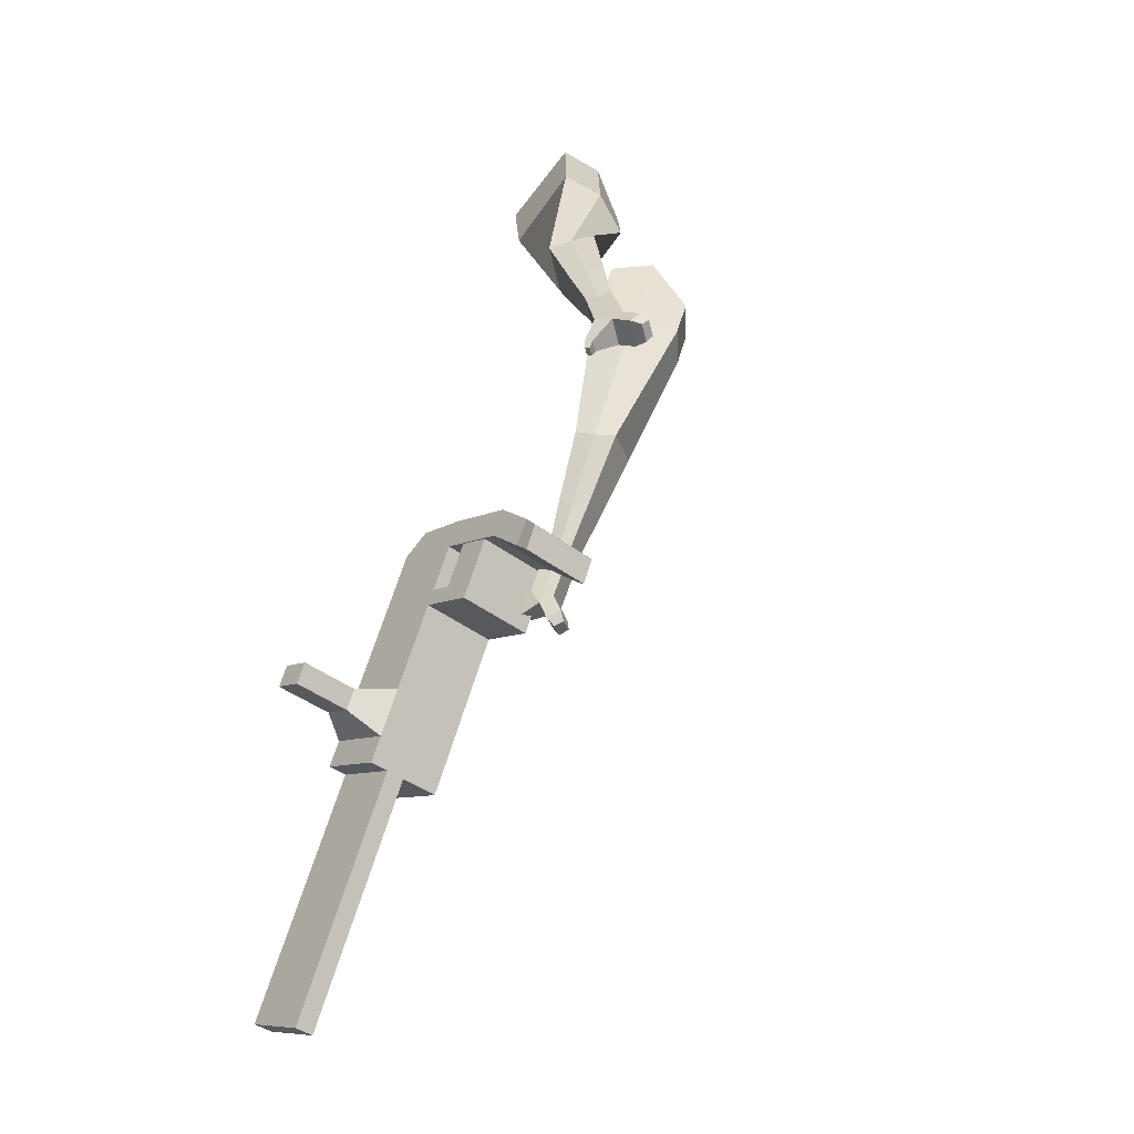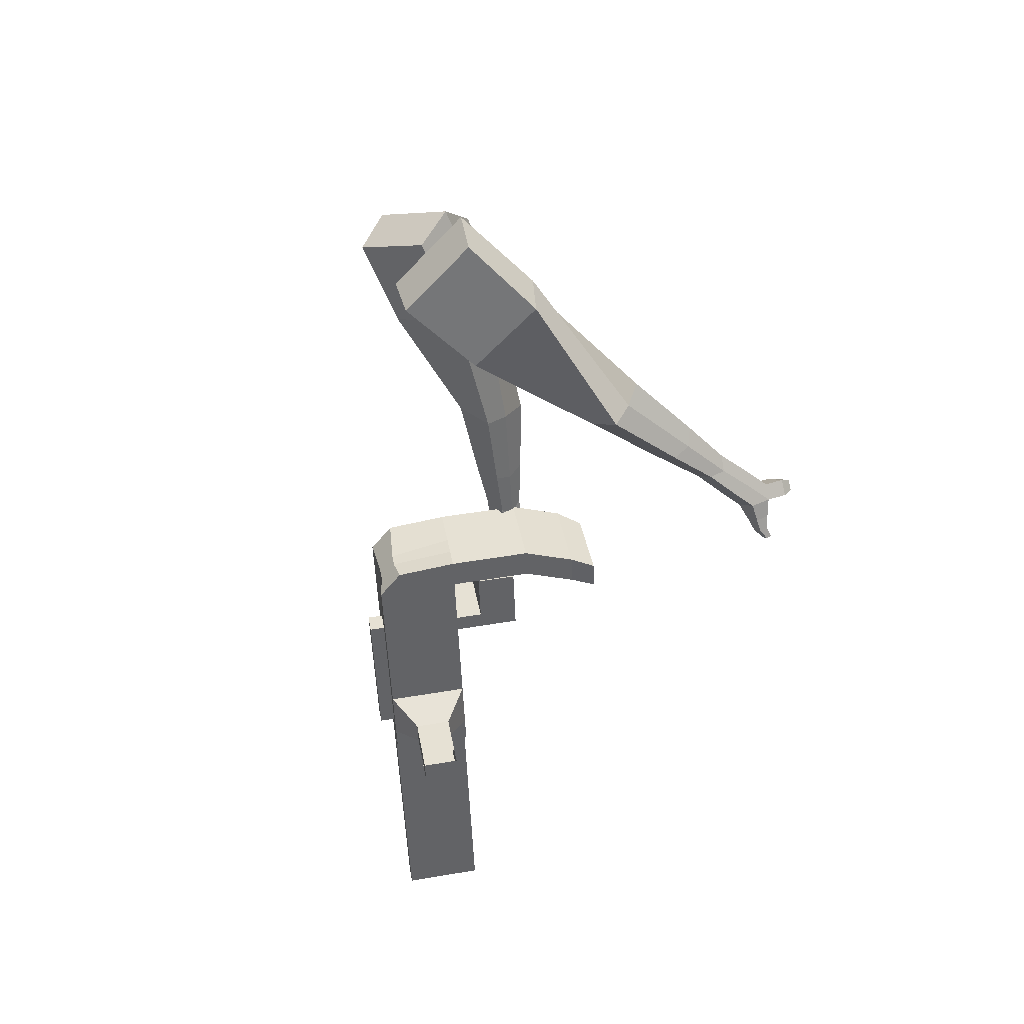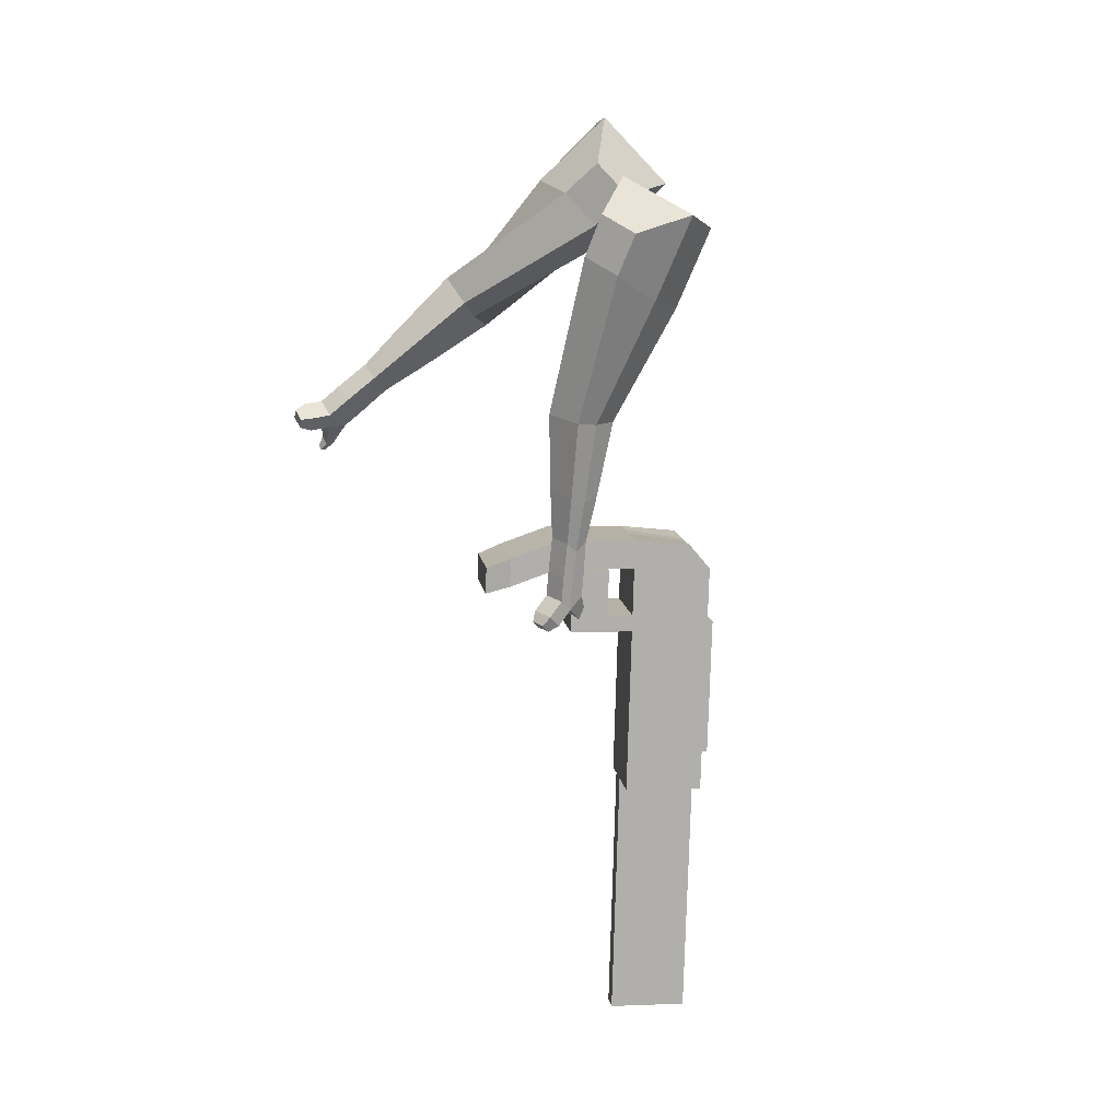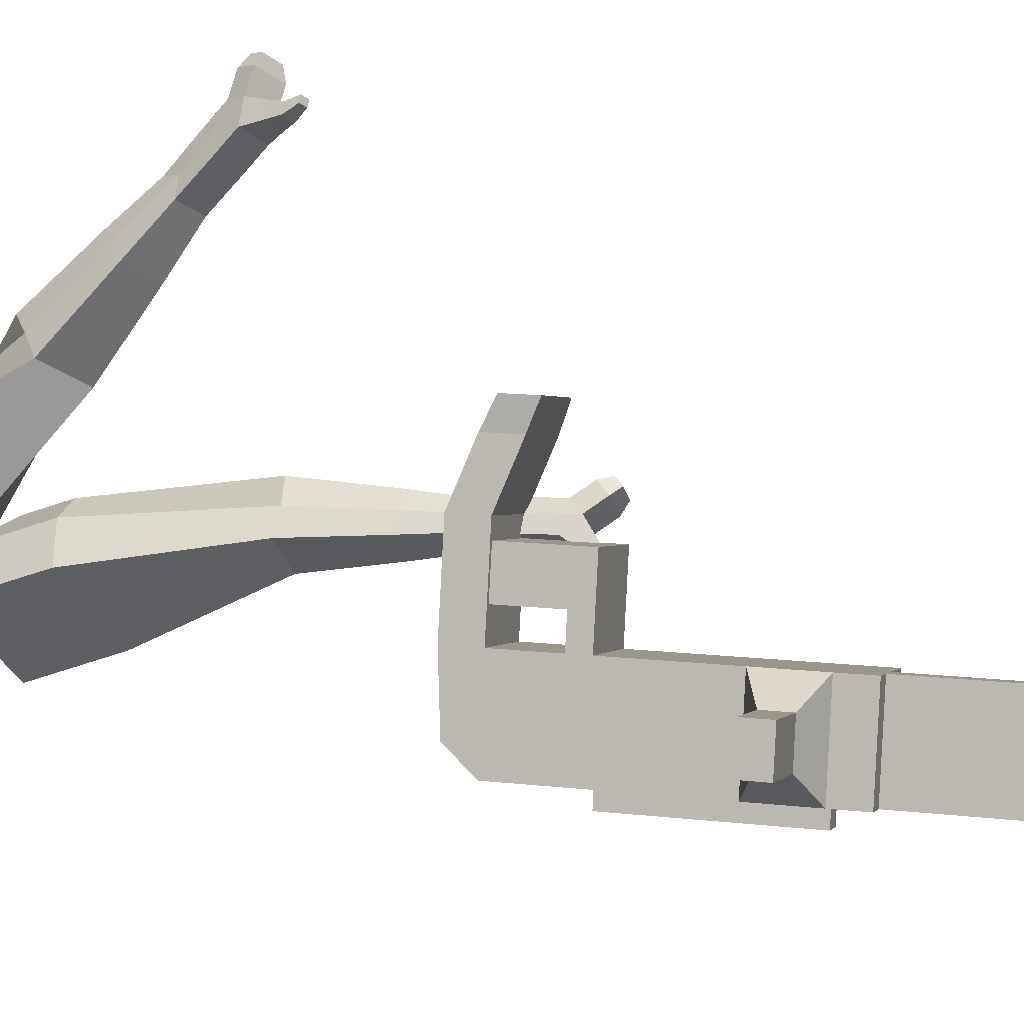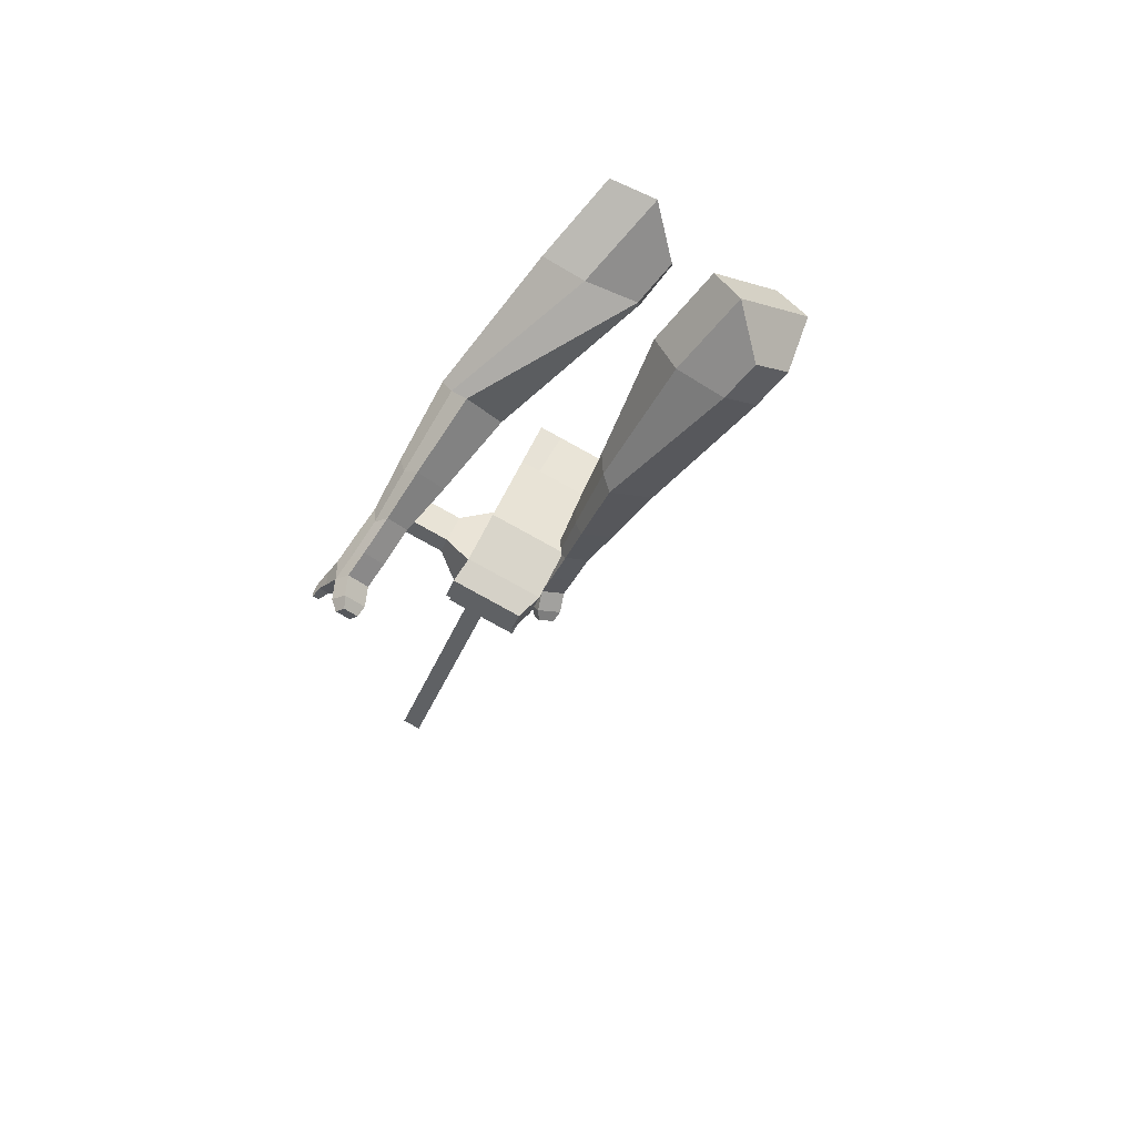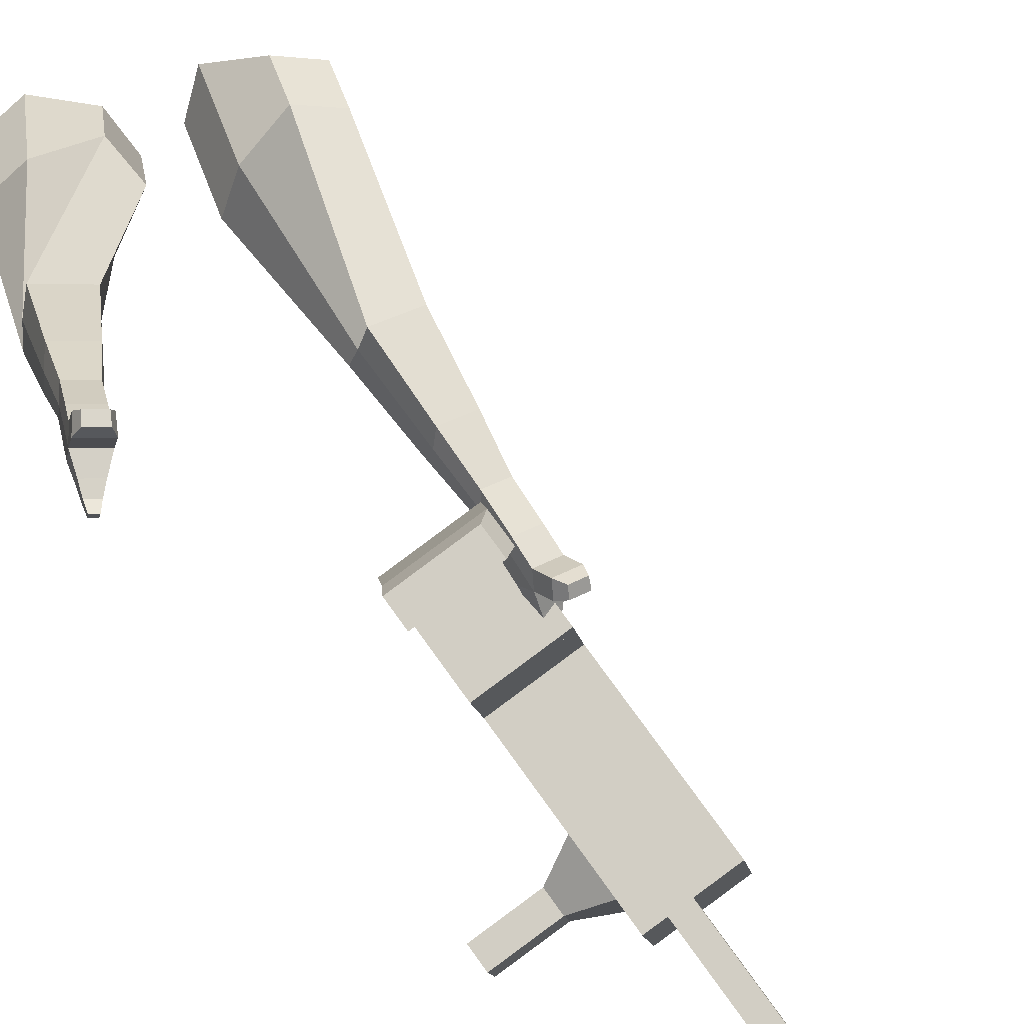
<metadata>
{"format":"obj","ext":"obj","renderer":"f3d","projection":"perspective","resolution":1024,"background":"white","views":[{"elev":-10.9,"azim":128.1,"up":"+Z"},{"elev":60.5,"azim":64.6,"up":"+Z"},{"elev":-8.7,"azim":-113.8,"up":"+Z"},{"elev":-13.5,"azim":84.3,"up":"+Y"},{"elev":46.5,"azim":-174.4,"up":"+Z"},{"elev":64.5,"azim":124.7,"up":"+Y"}]}
</metadata>
<code>
o Cube.046_Cube.010
v 118.4 232.5 -1153
v 60.48 19.9 -1147
v 191.8 206.9 -1359
v 133.9 -5.726 -1353
v -81.19 284.7 -1230
v -139.1 72.16 -1224
v -7.76 259.1 -1436
v -65.68 46.54 -1430
v 17.3 267.8 -868.6
v -40.62 55.17 -862.8
v -240.2 107.4 -940.3
v -182.3 320 -946.1
v -28.45 283.7 -740.1
v -86.37 71.14 -734.3
v -285.9 123.4 -811.8
v -228 336 -817.6
v -55.48 293.1 -664.2
v -92.94 136.9 -672.6
v -292.5 189.2 -750.1
v -255.1 345.4 -741.7
v 29.29 495.6 -745.8
v -170.3 547.9 -823.4
v 2.264 505.1 -669.9
v -197.3 557.3 -747.5
v 33.08 262.2 -912.9
v -24.84 49.67 -907.1
v -166.5 314.5 -990.4
v -224.4 101.9 -984.6
v 36.42 337.9 -870.5
v -163.2 390.2 -948
v 52.19 332.4 -914.8
v -147.4 384.7 -992.3
v 64.16 439.7 -873.2
v -135.4 492 -950.8
v 79.93 434.2 -917.5
v -119.6 486.5 -995.1
v -8.295 353.5 -744.9
v -207.9 405.8 -822.4
v 19.44 455.3 -747.7
v -180.1 507.6 -825.2
v 82.3 621.6 -797.4
v -117.3 673.9 -874.9
v 55.27 631 -721.4
v -144.3 683.3 -799
v 165.9 215.9 -1286
v 108 3.319 -1280
v -33.68 268.2 -1363
v -91.6 55.58 -1358
v 92.03 233 -1398
v 34.11 20.41 -1392
v 18.61 258.6 -1191
v -39.31 46.03 -1185
v -82.49 293.9 -907.3
v -140.4 81.3 -901.6
v -128.2 309.8 -778.8
v -179.1 105.8 -759.8
v -155.3 319.3 -702.9
v -183.5 150.2 -718.2
v -70.5 521.8 -784.6
v -97.53 531.2 -708.7
v -124.6 75.8 -945.9
v -66.72 288.4 -951.6
v -63.37 364.1 -909.3
v -47.6 358.6 -953.6
v -35.63 465.9 -912
v -19.86 460.4 -956.3
v -108.1 379.7 -783.7
v -80.35 481.5 -786.4
v -17.49 647.7 -836.1
v -44.52 657.2 -760.2
v 8.191 29.45 -1319
v 66.11 242 -1325
v 141.9 219.9 -1378
v 10.58 32.96 -1166
v -90.51 68.24 -882.2
v -145.5 97.04 -746.8
v -149.9 141.4 -705.2
v -16.82 275.3 -932.3
v 2.299 345.5 -934.2
v 30.04 447.3 -936.9
v 116 229 -1305
v 84.01 7.341 -1372
v 68.5 245.5 -1172
v -32.59 280.8 -888
v -78.34 296.8 -759.5
v -105.4 306.2 -683.5
v -20.6 508.7 -765.2
v -47.63 518.1 -689.3
v -74.74 62.73 -926.5
v -13.47 351 -889.9
v 14.27 452.8 -892.6
v -58.19 366.6 -764.3
v -30.45 468.4 -767
v 32.41 634.7 -816.7
v 5.378 644.1 -740.8
v 58.09 16.39 -1300
v -85.58 22.93 -925.4
v -135.5 36 -944.8
v 47.24 -23.42 -1298
v -2.654 -10.35 -1318
v -50.16 6.225 -1184
v -0.2628 -6.841 -1165
v 220.6 139.2 -1214
v 199.6 146.5 -1155
v 174 52.53 -1153
v 195 45.2 -1212
v 263.8 127.9 -1198
v 242.8 135.2 -1139
v 217.1 41.24 -1136
v 238.1 33.91 -1195
v 329.8 110.6 -1172
v 308.8 118 -1113
v 283.1 23.95 -1110
v 304.2 16.62 -1169
v 372.2 99.5 -1156
v 351.2 106.8 -1097
v 325.6 12.83 -1094
v 346.6 5.5 -1153
v 325.2 -76.83 -2050
v 275.3 -63.76 -2069
v 333.3 148.8 -2075
v 383.1 135.8 -2056
v 22.91 704.4 -855.7
v -69.04 728.5 -891.5
v -1.993 713.1 -785.8
v -93.95 737.2 -821.5
v 89.96 689 -750
v 114.9 680.3 -820
v 68.89 692.3 -837.9
v 43.98 701 -767.9
f 45 46 4 3
f 49 50 8 7
f 47 48 6 5
f 26 25 9 10
f 72 47 5 51
f 96 46 2 74
f 10 9 13 14
f 84 9 29 90
f 89 26 10 75
f 27 28 11 12
f 76 14 18 77
f 75 10 14 76
f 12 11 15 16
f 53 12 16 55
f 86 77 18 17
f 16 15 19 20
f 16 20 24 22
f 14 13 17 18
f 59 22 42 69
f 86 17 23 88
f 17 13 21 23
f 55 16 22 59
f 5 6 28 27
f 74 2 26 89
f 51 5 27 62
f 2 1 25 26
f 32 30 34 36
f 62 27 32 64
f 27 12 30 32
f 9 25 31 29
f 66 36 34 65
f 90 29 37 92
f 64 32 36 66
f 29 31 35 33
f 92 37 39 93
f 29 33 39 37
f 34 30 38 40
f 65 34 40 68
f 69 42 124 123
f 23 21 41 43
f 88 23 43 95
f 22 24 44 42
f 82 4 46 96
f 49 7 47 72
f 7 8 48 47
f 46 45 103 106
f 73 49 72 81
f 8 50 71 48
f 24 60 70 44
f 42 44 126 124
f 91 65 68 93
f 38 67 68 40
f 79 64 66 80
f 30 63 67 38
f 80 66 65 91
f 78 62 64 79
f 83 51 62 78
f 6 52 61 28
f 85 55 59 87
f 20 57 60 24
f 87 59 69 94
f 20 19 58 57
f 84 53 55 85
f 11 54 56 15
f 15 56 58 19
f 28 61 54 11
f 12 53 63 30
f 48 71 52 6
f 81 72 51 83
f 50 49 121 120
f 3 4 82 73
f 45 81 83 1
f 9 84 85 13
f 21 87 94 41
f 13 85 87 21
f 1 83 78 25
f 25 78 79 31
f 35 80 91 33
f 31 79 80 35
f 33 91 93 39
f 70 95 130 125
f 3 73 81 45
f 50 82 96 71
f 60 88 95 70
f 67 92 93 68
f 63 90 92 67
f 52 71 100 101
f 57 86 88 60
f 57 58 77 86
f 54 75 76 56
f 56 76 77 58
f 61 89 75 54
f 53 84 90 63
f 89 61 98 97
f 101 102 97 98
f 100 99 102 101
f 61 52 101 98
f 74 89 97 102
f 71 96 99 100
f 96 74 102 99
f 106 103 107 110
f 1 2 105 104
f 2 46 106 105
f 45 1 104 103
f 109 110 114 113
f 104 105 109 108
f 105 106 110 109
f 103 104 108 107
f 113 114 118 117
f 107 108 112 111
f 110 107 111 114
f 108 109 113 112
f 116 117 118 115
f 111 112 116 115
f 114 111 115 118
f 122 119 120 121
f 82 50 120 119
f 73 82 119 122
f 49 73 122 121
f 123 124 126 125
f 129 123 125 130
f 128 129 130 127
f 95 43 127 130
f 94 69 123 129
f 43 41 128 127
f 44 70 125 126
f 41 94 129 128
o Cube.048_Cube.024
v -563.1 456.7 181.8
v -724.9 340.4 45.04
v -423.8 491.5 -12.57
v -586.2 377.9 -147.1
v -681.8 645.8 57.38
v -764.8 586.1 -12.74
v -610.4 663.6 -42.28
v -692.8 604.8 -112
v -408.8 486.3 -438.4
v -297.1 524.4 -392.4
v -328.5 644.7 -415.8
v -440.2 606.7 -461.8
v -311.9 491.6 -632
v -229.8 519.5 -598.2
v -252.9 608 -615.4
v -335 580.1 -649.2
v -250 497.4 -752.8
v -190 517.9 -728.1
v -206.8 582.5 -740.7
v -266.8 562.1 -765.3
v -485.9 597 -15.45
v -657.3 476.9 -158.2
v -633.9 560 190.9
v -805.7 436.5 45.7
v -307.1 585.3 -407.8
v -425.7 544.9 -456.6
v -231.3 563.3 -623
v -318.4 533.6 -658.8
v -185.7 548.8 -758.4
v -249.4 527.1 -784.6
v -211.4 487.2 -838
v -151.4 507.6 -813.3
v -144.6 543.4 -853.7
v -208.3 521.7 -879.9
v -226.1 555.9 -859.1
v -166.1 576.3 -834.4
v -184 481.1 -899.6
v -124 501.5 -874.9
v -117.2 537.3 -915.2
v -180.9 515.6 -941.4
v -198.7 549.8 -920.6
v -138.7 570.2 -895.9
v -150.5 457.7 -928.2
v -111.9 470.9 -912.3
v -107.5 493.9 -938.3
v -148.5 479.9 -955.2
v -173 547.2 -986.7
v -190.9 581.4 -965.8
v -130.9 601.9 -941.1
v -109.4 568.9 -960.4
v -128.6 440.7 -947.7
v -102.6 449.5 -937
v -99.62 465 -954.5
v -127.3 455.6 -965.8
v -108.7 433.4 -974.9
v -92.4 438.9 -968.2
v -90.55 448.6 -979.1
v -107.8 442.7 -986.2
v -161.4 573.5 -1003
v -173.3 596.2 -989.4
v -133.4 609.8 -973
v -119.1 587.9 -985.8
v -302.4 482.4 467.2
v -296.1 298.4 310.7
v -153.4 601.7 316.6
v -154.9 428.2 163.7
v -462.5 556.8 282.3
v -459.2 462.4 202.1
v -386.8 622.6 209.8
v -386.8 529 126.7
v 2.296 703.8 -85.17
v 82.12 729.3 9.338
v 8.604 825.1 45.19
v -70.66 800.2 -47.8
v 113.3 852.8 -196.4
v 172.6 870.8 -127
v 119 941.7 -99.55
v 59.62 923.7 -168.9
v 182.8 948 -263.9
v 226.2 961.2 -213.2
v 187 1013 -193.1
v 143.6 999.9 -243.8
v -259.8 644 283.4
v -263.4 456.4 114.6
v -420 514 436.8
v -413.3 318.6 270.6
v 51.9 780.7 27.42
v -33.81 754.7 -72.74
v 157.3 918.5 -122.4
v 94.25 899.4 -196.1
v 221.8 1004 -217.8
v 175.8 990.3 -271.6
v 232.9 1003 -321.2
v 276.3 1017 -270.5
v 273.6 1070 -279.3
v 227.6 1056 -333.1
v 195.2 1064 -304.6
v 238.6 1077 -253.9
v 268.2 1044 -361.9
v 311.5 1057 -311.2
v 308.8 1111 -320
v 262.8 1097 -373.8
v 230.4 1105 -345.4
v 273.8 1118 -294.7
v 311.5 1053 -385
v 339.5 1061 -352.4
v 337.7 1096 -358.1
v 308.1 1087 -392.7
v 263.3 1151 -388.3
v 230.9 1159 -359.8
v 274.3 1172 -309.1
v 309.3 1165 -334.4
v 340.7 1058 -401.7
v 359.5 1063 -379.7
v 358.3 1087 -383.5
v 338.4 1081 -406.8
v 365.2 1074 -419.5
v 377 1078 -405.7
v 376.2 1092 -408.1
v 363.7 1089 -422.7
v 265.6 1184 -382.5
v 244.1 1189 -363.6
v 272.9 1198 -329.9
v 296.2 1193 -346.7
f 131 132 134 133
f 138 137 141 142
f 137 138 136 135
f 153 154 132 131
f 151 137 135 153
f 152 134 132 154
f 142 141 145 146
f 151 133 140 155
f 152 138 142 156
f 133 134 139 140
f 158 146 150 160
f 155 140 144 157
f 156 142 146 158
f 140 139 143 144
f 149 159 163 166
f 144 143 147 148
f 146 145 149 150
f 157 144 148 159
f 145 157 159 149
f 148 147 161 162
f 139 156 158 143
f 141 155 157 145
f 143 158 160 147
f 134 152 156 139
f 137 151 155 141
f 138 152 154 136
f 133 151 153 131
f 135 136 154 153
f 165 166 172 171
f 161 164 170 167
f 150 149 166 165
f 159 148 162 163
f 147 160 164 161
f 160 150 165 164
f 172 169 180 179
f 168 167 173 174
f 163 162 168 169
f 166 163 169 172
f 164 165 171 170
f 162 161 167 168
f 176 175 183 184
f 167 170 176 173
f 169 168 174 175
f 170 169 175 176
f 179 180 192 191
f 170 171 178 177
f 171 172 179 178
f 169 170 177 180
f 184 183 187 188
f 175 174 182 183
f 173 176 184 181
f 174 173 181 182
f 186 185 188 187
f 183 182 186 187
f 181 184 188 185
f 182 181 185 186
f 192 189 190 191
f 177 178 190 189
f 180 177 189 192
f 178 179 191 190
f 193 194 196 195
f 200 199 203 204
f 199 200 198 197
f 215 216 194 193
f 213 199 197 215
f 214 196 194 216
f 204 203 207 208
f 213 195 202 217
f 214 200 204 218
f 195 196 201 202
f 220 208 212 222
f 217 202 206 219
f 218 204 208 220
f 202 201 205 206
f 211 221 225 228
f 206 205 209 210
f 208 207 211 212
f 219 206 210 221
f 207 219 221 211
f 210 209 223 224
f 201 218 220 205
f 203 217 219 207
f 205 220 222 209
f 196 214 218 201
f 199 213 217 203
f 200 214 216 198
f 195 213 215 193
f 197 198 216 215
f 227 228 234 233
f 223 226 232 229
f 212 211 228 227
f 221 210 224 225
f 209 222 226 223
f 222 212 227 226
f 234 231 242 241
f 230 229 235 236
f 225 224 230 231
f 228 225 231 234
f 226 227 233 232
f 224 223 229 230
f 238 237 245 246
f 229 232 238 235
f 231 230 236 237
f 232 231 237 238
f 241 242 254 253
f 232 233 240 239
f 233 234 241 240
f 231 232 239 242
f 246 245 249 250
f 237 236 244 245
f 235 238 246 243
f 236 235 243 244
f 248 247 250 249
f 245 244 248 249
f 243 246 250 247
f 244 243 247 248
f 254 251 252 253
f 239 240 252 251
f 242 239 251 254
f 240 241 253 252

</code>
